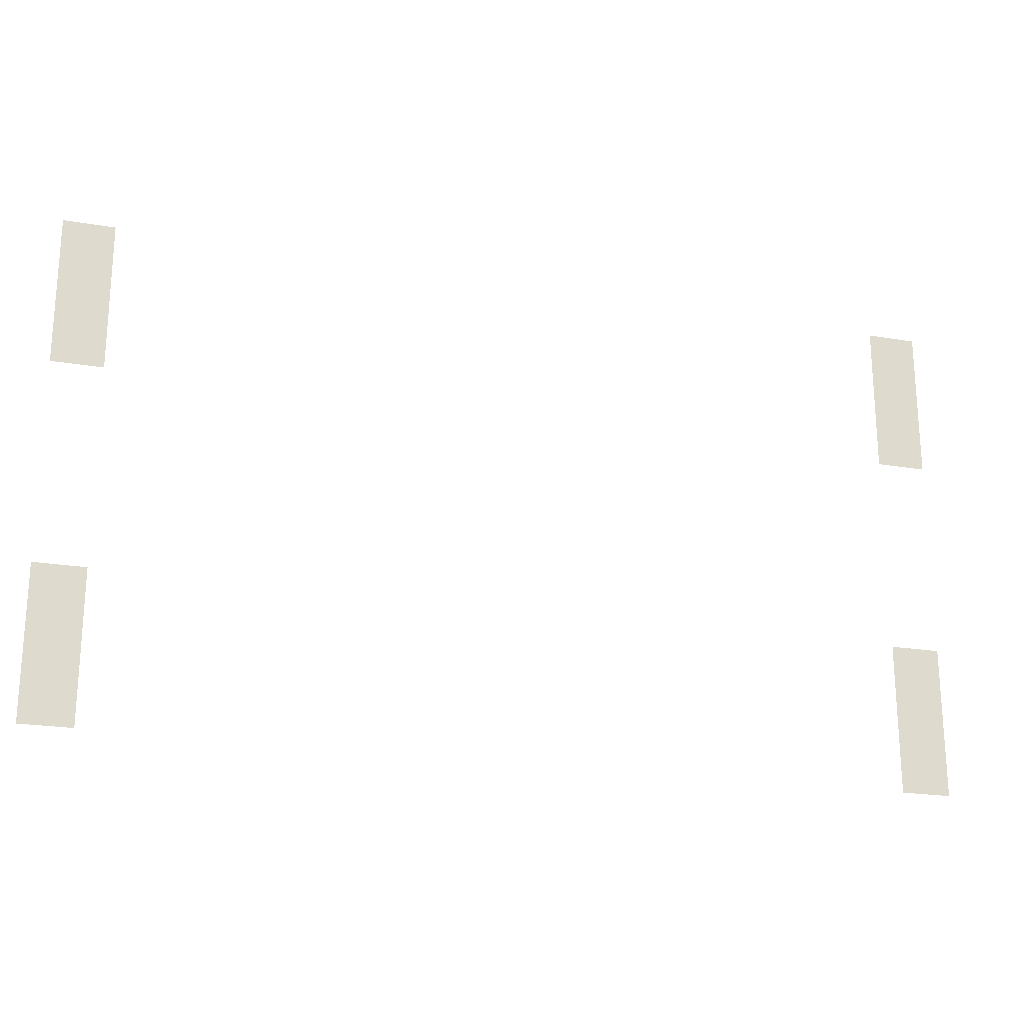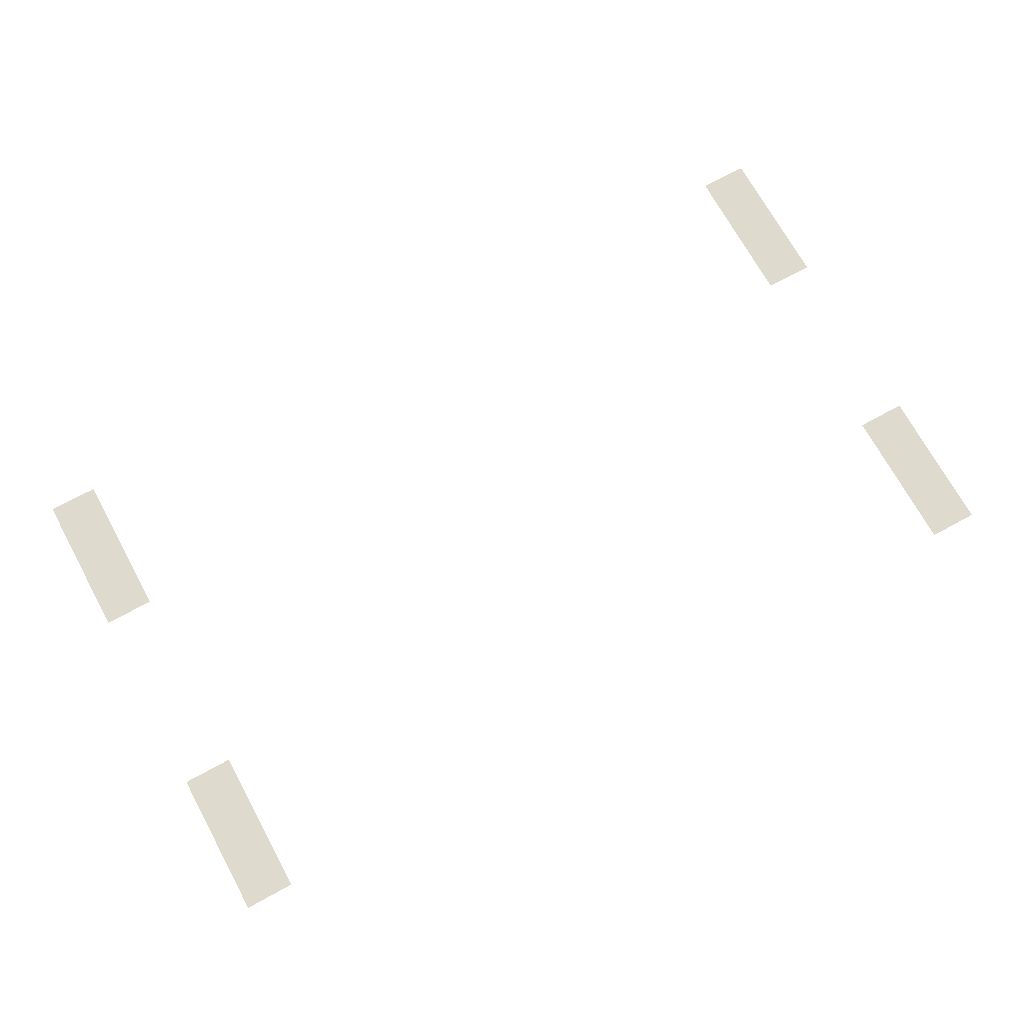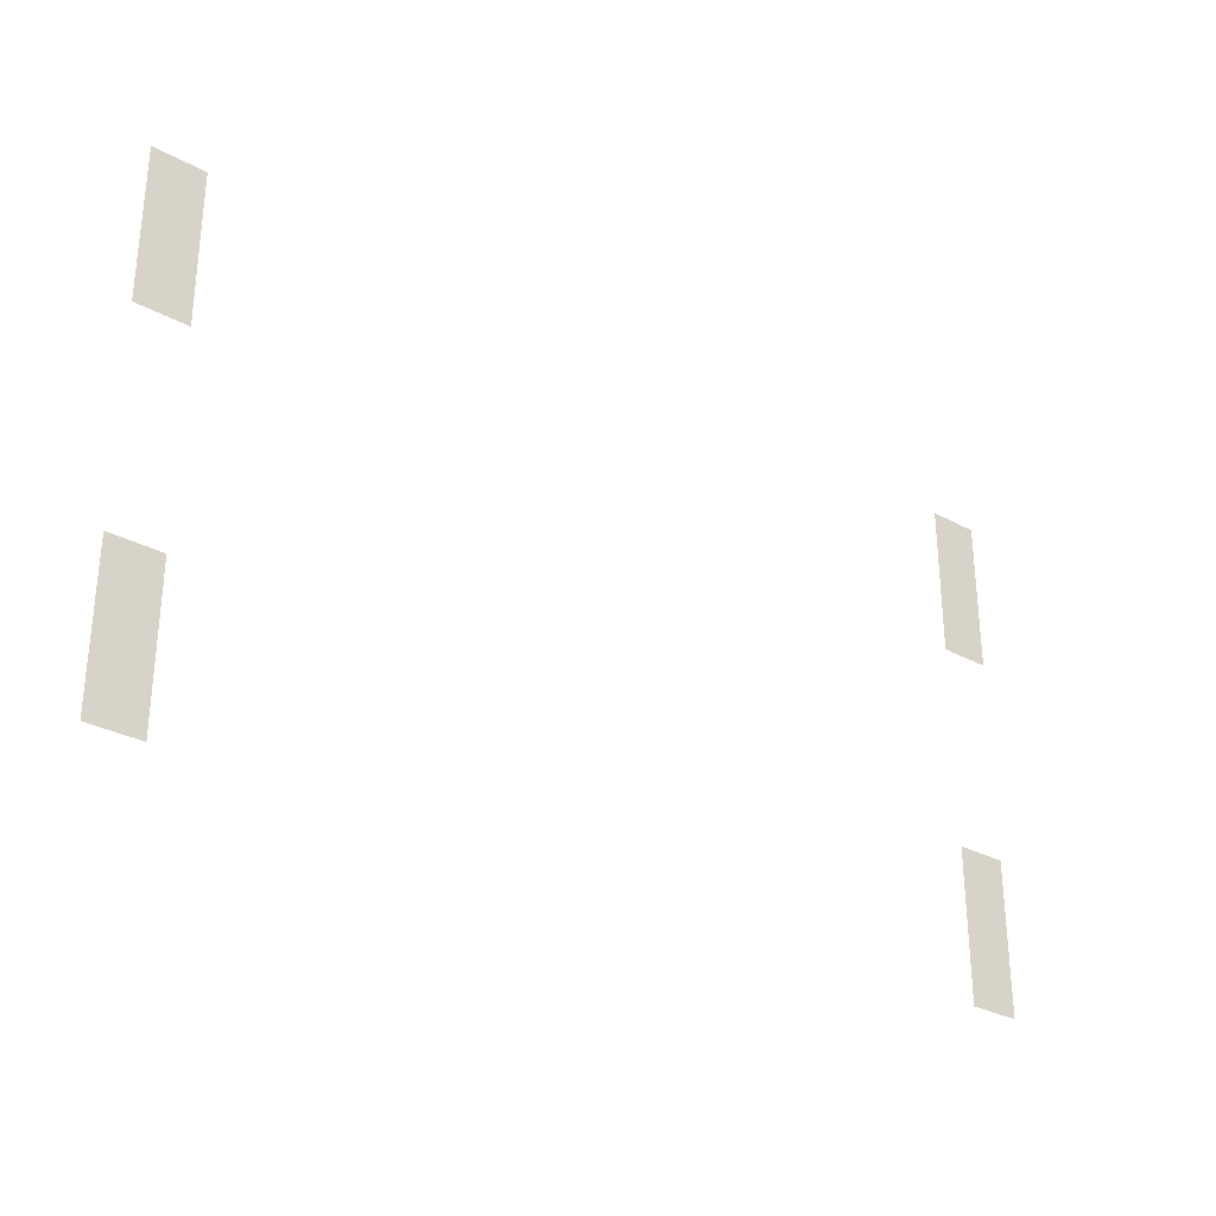
<metadata>
{"format":"obj","ext":"obj","renderer":"f3d","projection":"perspective","resolution":1024,"background":"white","views":[{"elev":-21.9,"azim":-16.7,"up":"+Y"},{"elev":71.2,"azim":-28.7,"up":"+Z"},{"elev":-30.2,"azim":141.6,"up":"+Y"}]}
</metadata>
<code>
v -672 -592 0
v -688 -592 0
v -688 -576 0
v -672 -576 0
v -944 -592 0
v -960 -592 0
v -960 -576 0
v -944 -576 0
v -672 -608 0
v -688 -608 0
v -688 -592 0
v -672 -592 0
v -944 -608 0
v -960 -608 0
v -960 -592 0
v -944 -592 0
v -672 -624 0
v -688 -624 0
v -688 -608 0
v -672 -608 0
v -944 -624 0
v -960 -624 0
v -960 -608 0
v -944 -608 0
v -672 -704 0
v -688 -704 0
v -688 -688 0
v -672 -688 0
v -944 -704 0
v -960 -704 0
v -960 -688 0
v -944 -688 0
v -672 -720 0
v -688 -720 0
v -688 -704 0
v -672 -704 0
v -944 -720 0
v -960 -720 0
v -960 -704 0
v -944 -704 0
v -672 -736 0
v -688 -736 0
v -688 -720 0
v -672 -720 0
v -944 -736 0
v -960 -736 0
v -960 -720 0
v -944 -720 0
g Castle5_mesh_0008
f 1 2 3 4
f 5 6 7 8
f 9 10 11 12
f 13 14 15 16
f 17 18 19 20
f 21 22 23 24
f 25 26 27 28
f 29 30 31 32
f 33 34 35 36
f 37 38 39 40
f 41 42 43 44
f 45 46 47 48

</code>
